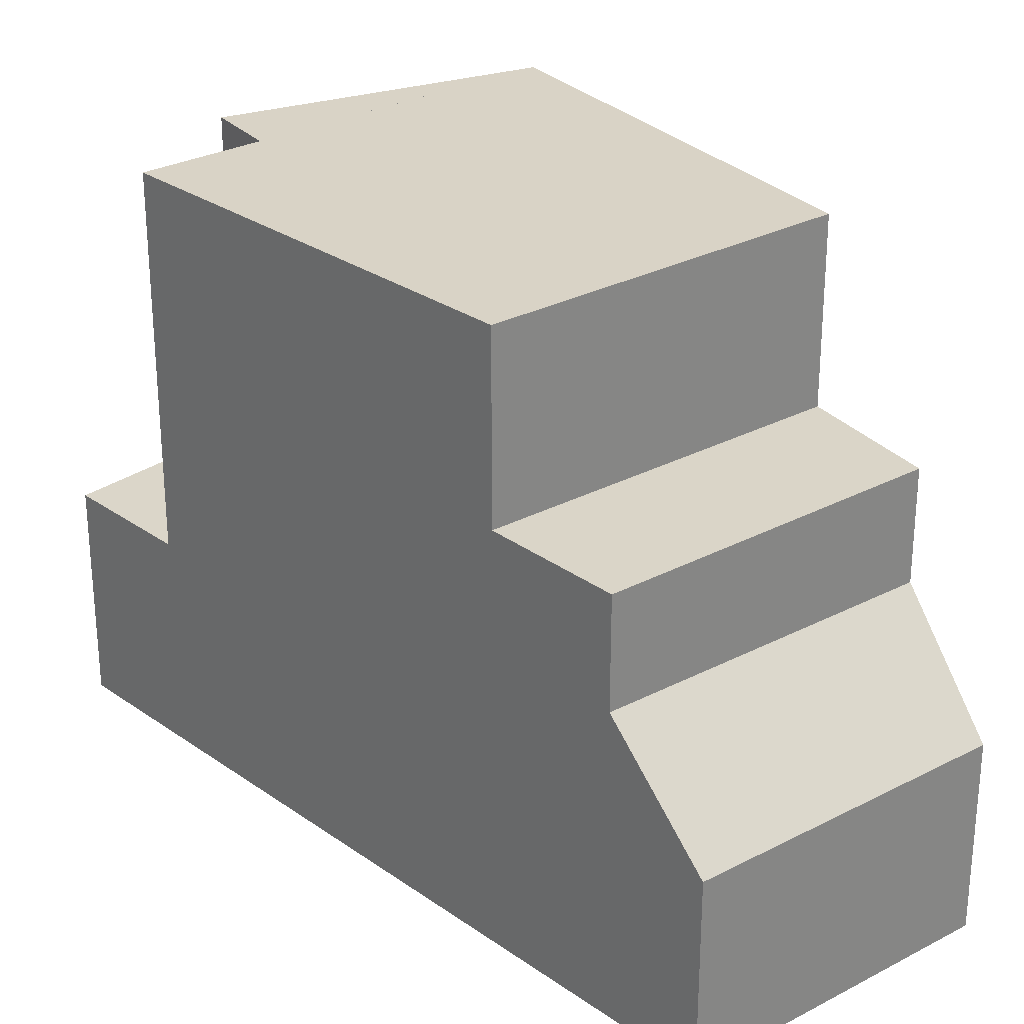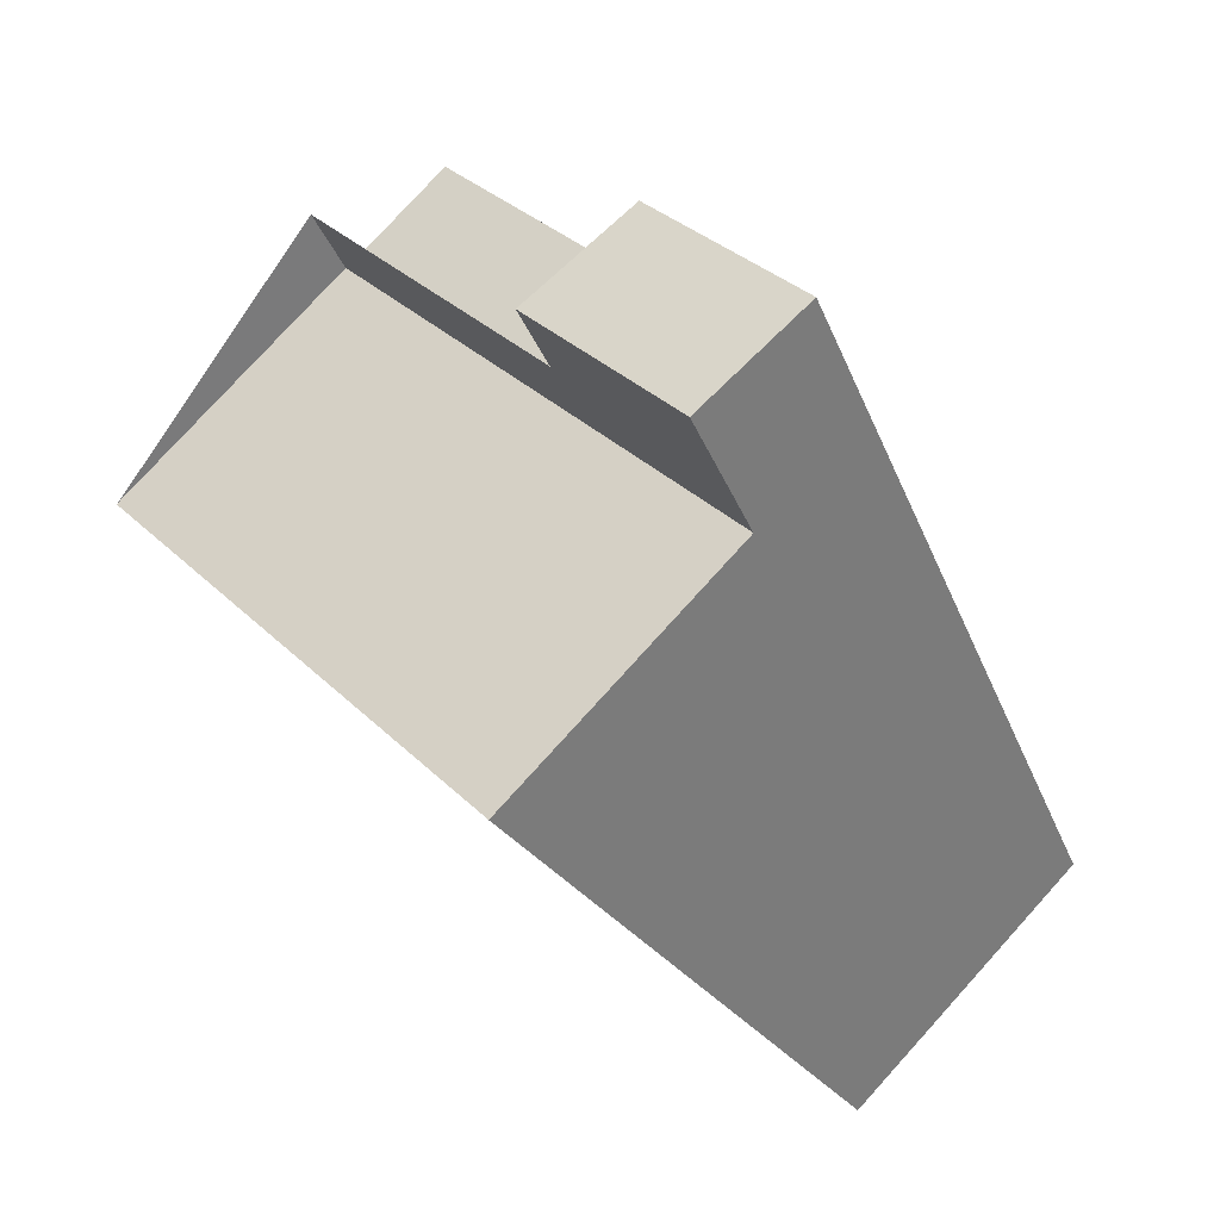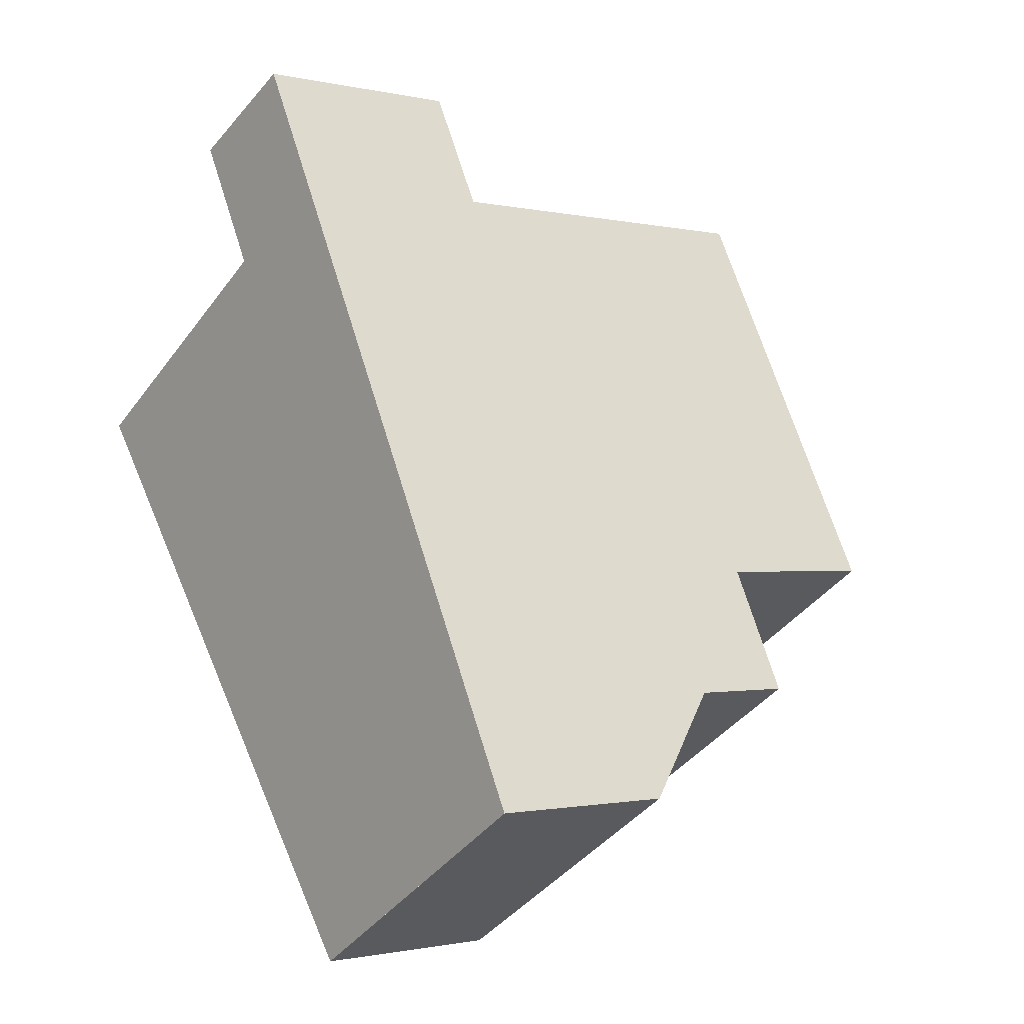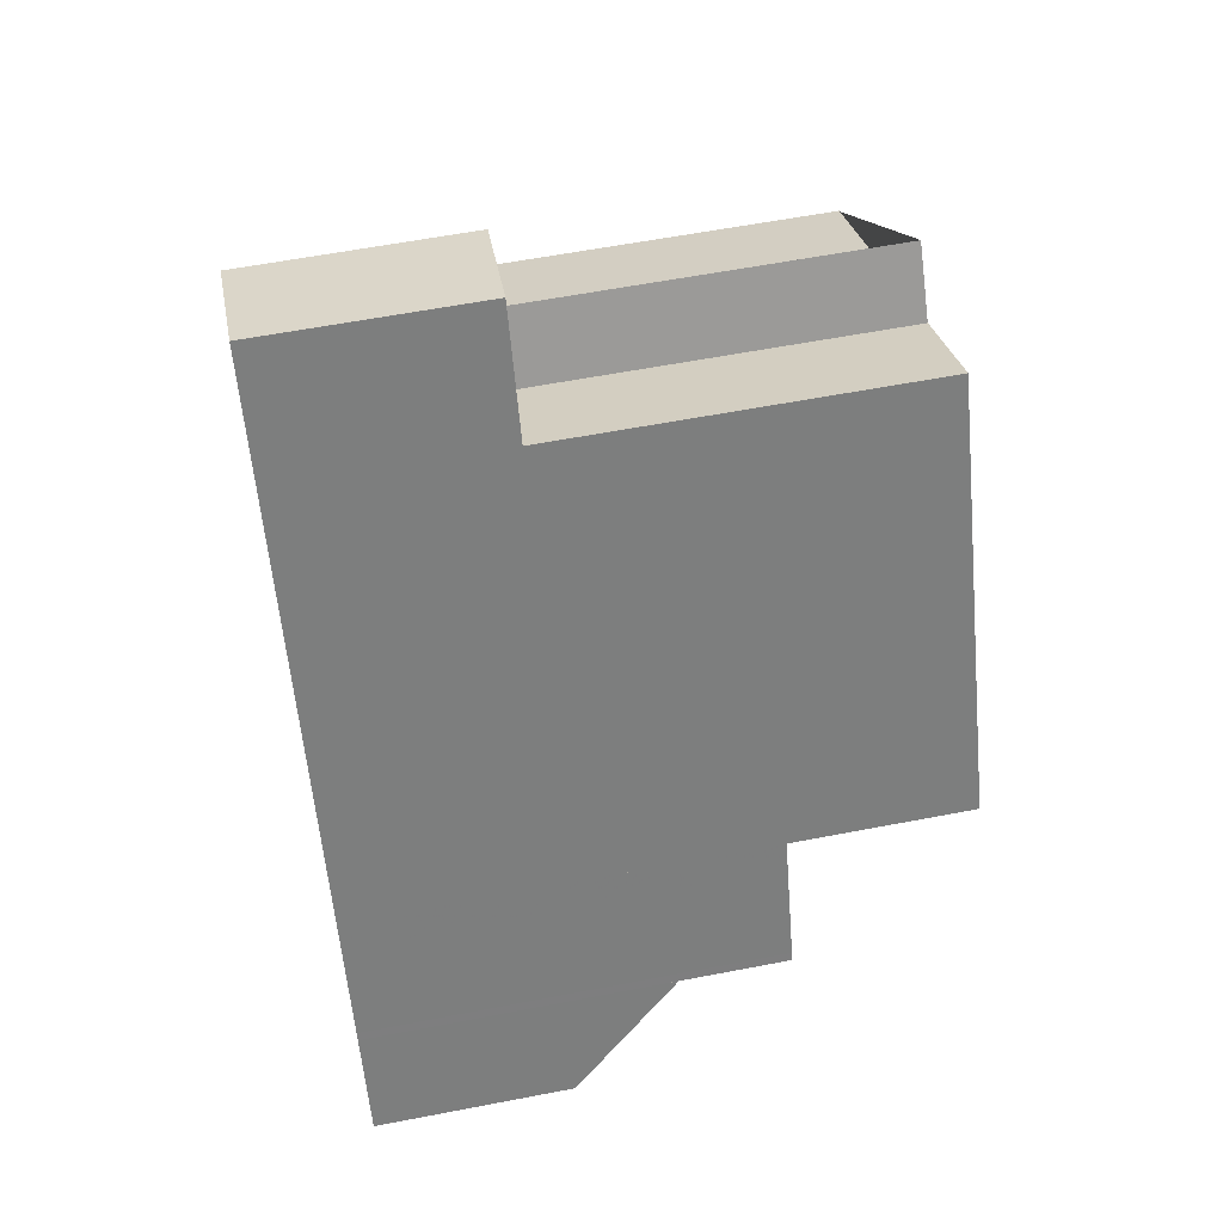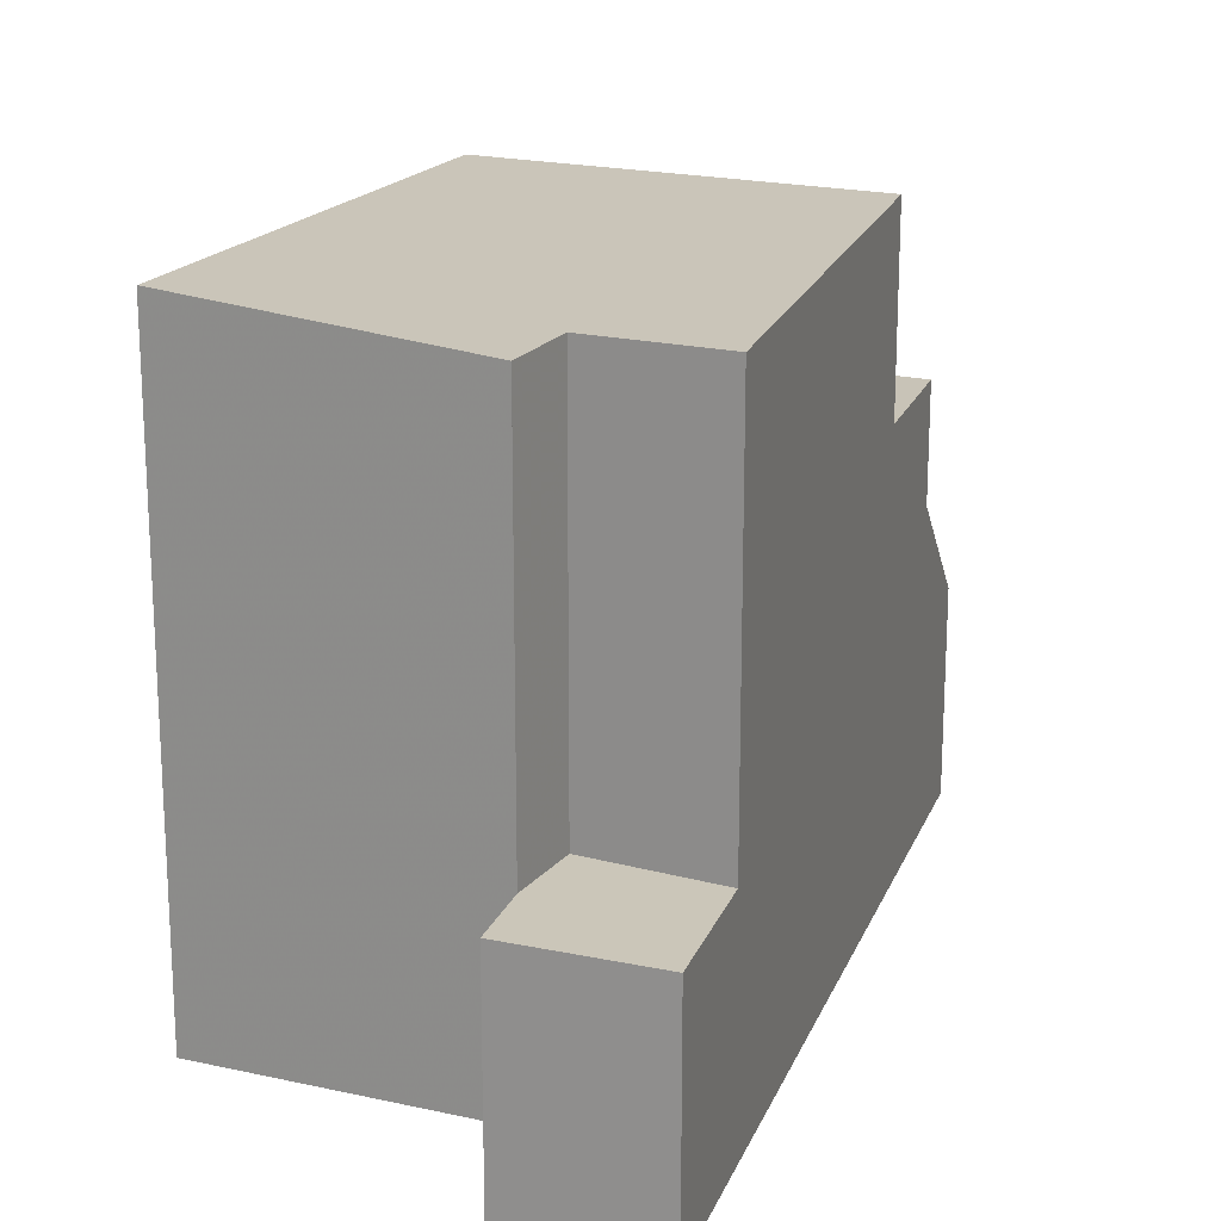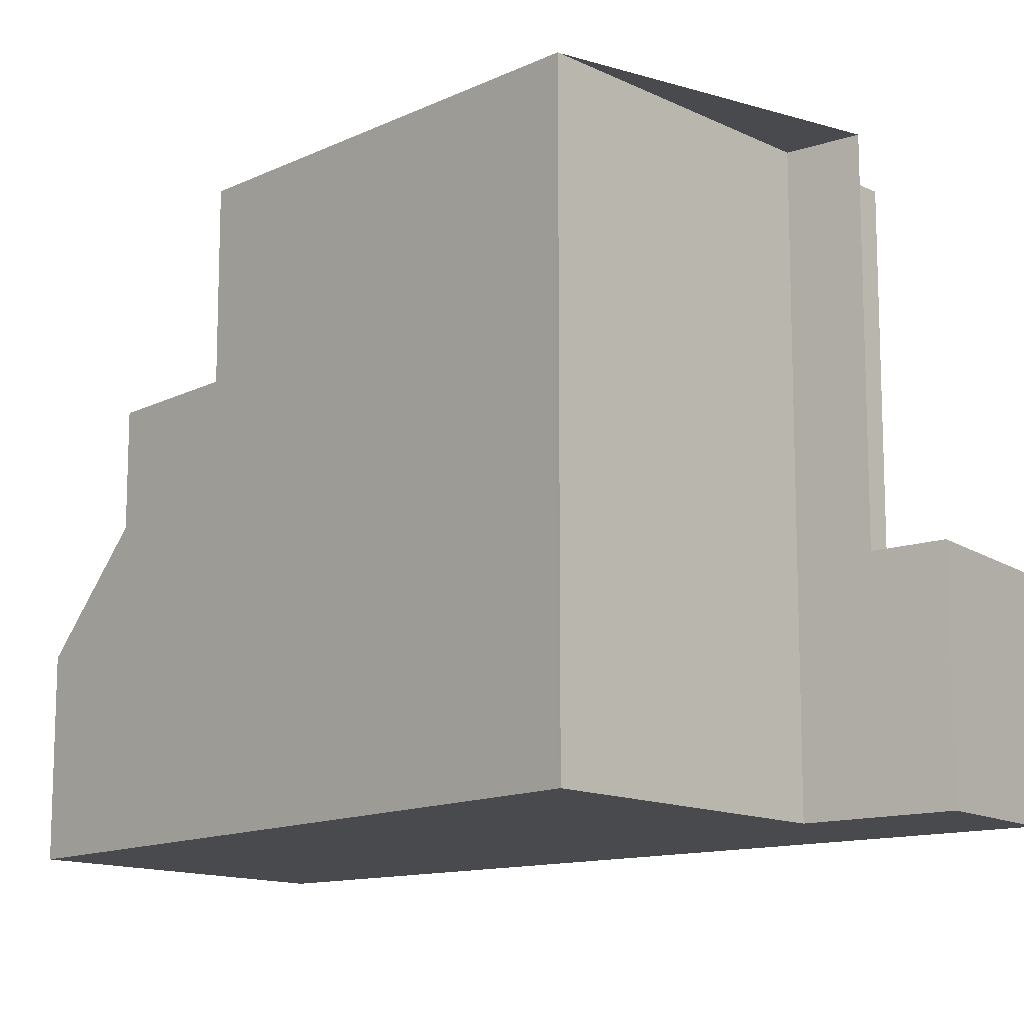
<metadata>
{"format":"obj","ext":"obj","renderer":"f3d","projection":"perspective","resolution":1024,"background":"white","views":[{"elev":28.6,"azim":-70.6,"up":"+Z"},{"elev":33.4,"azim":142.6,"up":"+Y"},{"elev":-1.1,"azim":-129.9,"up":"+Y"},{"elev":58.7,"azim":-101.3,"up":"+Y"},{"elev":20.4,"azim":170.3,"up":"+Z"},{"elev":-13.2,"azim":100.3,"up":"+Z"}]}
</metadata>
<code>
v 295.1 -2274 8.887
v 299 -2277 8.886
v 292.7 -2285 2.865
v 288.6 -2283 2.9
v 296.1 -2272 3.345
v 294.3 -2272 3.276
v 296.3 -2280 8.908
v 291.3 -2277 8.911
v 291.3 -2277 8.911
v 293.4 -2273 8.888
v 293.4 -2273 8.888
v 299 -2277 8.886
v 293.4 -2273 8.888
v 295.6 -2273 8.882
v 290.3 -2279 8.922
v 294.9 -2282 8.92
v 290.1 -2280 6.188
v 294.7 -2283 6.183
v 290.1 -2280 6.188
v 294.5 -2283 6.177
v 290 -2280 6.182
v 289.9 -2280 6.182
v 293.8 -2284 6.159
v 289.4 -2281 6.164
v 289.4 -2281 6.164
v 293.4 -2273 6.302
v 293.7 -2284 6.157
v 289.4 -2281 6.162
v 295.6 -2273 6.318
v 294.9 -2282 6.189
v 290.3 -2279 6.195
v 293.7 -2284 4.498
v 289.4 -2281 4.535
v 294.9 -2282 6.586
v 290.3 -2279 6.625
v 293.4 -2273 3.266
v 293.4 -2273 3.266
v 295.6 -2273 3.339
v 288.8 -2282 3.213
v 293 -2285 3.375
v 293.4 -2273 3.266
v 294.3 -2272 3.277
v 293.4 -2273 8.888
v 290.3 -2279 8.922
v 293.4 -2273 6.302
v 293.4 -2273 3.266
v 289.4 -2281 4.535
v 290.3 -2279 6.195
v 288.8 -2282 3.214
v 288.7 -2283 2.899
v 289.4 -2281 6.162
v 290.3 -2279 6.625
v 294.9 -2274 8.888
v 294.9 -2274 6.3
v 294.9 -2274 3.327
v 289.4 -2281 6.162
v 293.7 -2284 6.157
v 289.4 -2281 6.162
v 289.4 -2281 4.535
v 289.4 -2281 4.535
v 293.7 -2284 4.498
v 299 -2277 8.886
v 299 -2277 8.886
v 294.9 -2282 8.92
v 296.3 -2280 8.908
v 293.7 -2284 4.498
v 294.9 -2282 6.189
v 294.7 -2282 6.183
v 294.4 -2283 6.177
v 293.7 -2284 6.159
v 293.7 -2284 6.157
v 293.7 -2284 6.157
v 294.9 -2282 6.586
v 292.7 -2285 2.865
v 293 -2285 3.374
v 293.7 -2284 4.498
v 294.8 -2272 3.294
v 296 -2273 3.344
v 295.6 -2273 8.882
v 294.9 -2274 8.888
v 295.6 -2273 3.339
v 294.9 -2274 3.327
v 294.9 -2274 8.888
v 290.9 -2280 8.921
v 292.2 -2278 8.91
v 294.9 -2274 3.327
v 294.9 -2274 6.3
v 289.6 -2281 4.532
v 290.9 -2280 6.194
v 289.6 -2281 6.162
v 290.9 -2280 6.62
v 290.6 -2280 6.187
v 290.4 -2280 6.182
v 289.7 -2281 6.164
v 289.6 -2281 6.162
v 288.7 -2283 2.899
v 288.9 -2282 3.216
v 289.6 -2281 4.532
v 290.3 -2279 6.195
v 290.3 -2279 6.195
v 294.9 -2282 6.189
v 294.9 -2282 6.189
v 290.9 -2280 8.921
v 290.3 -2279 8.922
v 290.3 -2279 8.922
v 294.9 -2282 8.92
v 294.9 -2282 8.92
v 290.9 -2280 6.194
v 288.7 -2283 2.918
v 288.7 -2283 2.918
v 292.7 -2285 2.884
v 292.7 -2285 2.883
v 288.7 -2283 2.918
v 299 -2277 8.886
v 295.1 -2274 8.887
v 295.1 -2274 0
v 299 -2277 0
v 299 -2277 8.886
v 299 -2277 8.886
v 299 -2277 1.776e-15
v 299 -2277 0
v 292.7 -2285 2.865
v 292.7 -2285 2.865
v 292.7 -2285 0
v 292.7 -2285 0
v 288.7 -2283 2.918
v 288.6 -2283 2.9
v 288.6 -2283 0
v 288.7 -2283 0
v 296 -2273 3.344
v 296.1 -2272 3.345
v 296.1 -2272 4.441e-16
v 296 -2273 0
v 294.3 -2272 3.277
v 294.3 -2272 3.276
v 294.3 -2272 0
v 294.3 -2272 0
v 294.9 -2282 8.92
v 296.3 -2280 8.908
v 296.3 -2280 0
v 294.9 -2282 0
v 293.4 -2273 8.888
v 291.3 -2277 8.911
v 291.3 -2277 1.776e-15
v 293.4 -2273 0
v 296.3 -2280 8.908
v 299 -2277 8.886
v 299 -2277 0
v 296.3 -2280 0
v 290.3 -2279 6.195
v 290.1 -2280 6.188
v 290.1 -2280 0
v 290.3 -2279 0
v 294.5 -2283 6.177
v 294.7 -2283 6.183
v 294.7 -2283 0
v 294.5 -2283 0
v 293.8 -2284 6.159
v 294.5 -2283 6.177
v 294.5 -2283 0
v 293.8 -2284 0
v 290.1 -2280 6.188
v 289.9 -2280 6.182
v 289.9 -2280 0
v 290.1 -2280 0
v 293.7 -2284 6.157
v 293.8 -2284 6.159
v 293.8 -2284 0
v 293.7 -2284 0
v 289.9 -2280 6.182
v 289.4 -2281 6.164
v 289.4 -2281 0
v 289.9 -2280 0
v 294.3 -2272 3.276
v 293.4 -2273 3.266
v 293.4 -2273 0
v 294.3 -2272 0
v 289.4 -2281 4.535
v 288.8 -2282 3.213
v 288.8 -2282 -4.441e-16
v 289.4 -2281 0
v 292.7 -2285 2.883
v 293 -2285 3.375
v 293 -2285 0
v 292.7 -2285 0
v 294.8 -2272 3.294
v 294.3 -2272 3.277
v 294.3 -2272 0
v 294.8 -2272 0
v 288.6 -2283 2.9
v 288.7 -2283 2.899
v 288.7 -2283 0
v 288.6 -2283 0
v 289.4 -2281 6.164
v 289.4 -2281 6.162
v 289.4 -2281 0
v 289.4 -2281 0
v 293 -2285 3.375
v 293.7 -2284 4.498
v 293.7 -2284 8.882e-16
v 293 -2285 0
v 299 -2277 8.886
v 299 -2277 8.886
v 299 -2277 0
v 299 -2277 1.776e-15
v 288.7 -2283 2.899
v 292.7 -2285 2.865
v 292.7 -2285 0
v 288.7 -2283 0
v 296.1 -2272 3.345
v 294.8 -2272 3.294
v 294.8 -2272 0
v 296.1 -2272 4.441e-16
v 295.6 -2273 3.339
v 296 -2273 3.344
v 296 -2273 0
v 295.6 -2273 0
v 295.1 -2274 8.887
v 295.6 -2273 8.882
v 295.6 -2273 0
v 295.1 -2274 0
v 288.7 -2283 2.899
v 288.7 -2283 2.899
v 288.7 -2283 0
v 288.7 -2283 0
v 294.7 -2283 6.183
v 294.9 -2282 6.189
v 294.9 -2282 -8.882e-16
v 294.7 -2283 0
v 291.3 -2277 8.911
v 290.3 -2279 8.922
v 290.3 -2279 0
v 291.3 -2277 1.776e-15
v 288.8 -2282 3.213
v 288.7 -2283 2.918
v 288.7 -2283 0
v 288.8 -2282 -4.441e-16
v 292.7 -2285 2.865
v 292.7 -2285 2.883
v 292.7 -2285 0
v 292.7 -2285 0
v 296.1 -2272 0
v 295.1 -2274 0
v 299 -2277 0
v 292.7 -2285 0
v 288.6 -2283 0
v 294.3 -2272 0
f 22 17 19 21
f 82 41 42 77 78 81
f 10 9 8 11
f 85 9 10 80
f 87 45 46 86
f 55 38 29 54
f 100 19 17 99
f 102 18 68 101
f 68 18 20 69
f 69 20 23 70
f 25 22 21 24
f 110 50 4 109
f 83 43 45 87
f 54 29 14 53
f 91 52 48 89
f 90 51 47 88
f 84 44 52 91
f 60 49 39 59
f 41 36 6 42
f 45 26 37 46
f 112 3 74 111
f 43 13 26 45
f 52 35 31 48
f 51 28 33 47
f 44 15 35 52
f 76 61 40 75
f 70 23 57 71
f 58 25 24 56
f 62 2 12 63
f 63 12 7 65
f 101 68 92 108
f 92 68 69 93
f 93 69 70 94
f 67 30 34 73
f 66 32 27 72
f 73 34 16 64
f 111 74 96 113
f 98 76 75 97
f 94 70 71 95
f 77 5 78
f 79 1 62 63 80
f 80 63 65 85
f 89 67 73 91
f 88 66 72 90
f 91 73 64 84
f 108 92 19 100
f 93 21 19 92
f 94 24 21 93
f 113 96 50 110
f 97 49 60 98
f 95 56 24 94
f 104 9 85 103
f 105 8 9 104
f 107 65 7 106
f 103 85 65 107
f 109 39 49 110
f 111 75 40 112
f 113 97 75 111
f 110 49 97 113
f 115 116 117 114
f 119 120 121 118
f 123 124 125 122
f 127 128 129 126
f 131 132 133 130
f 135 136 137 134
f 139 140 141 138
f 143 144 145 142
f 147 148 149 146
f 151 152 153 150
f 155 156 157 154
f 159 160 161 158
f 163 164 165 162
f 167 168 169 166
f 171 172 173 170
f 175 176 177 174
f 179 180 181 178
f 183 184 185 182
f 187 188 189 186
f 191 192 193 190
f 195 196 197 194
f 199 200 201 198
f 203 204 205 202
f 207 208 209 206
f 211 212 213 210
f 215 216 217 214
f 219 220 221 218
f 223 224 225 222
f 227 228 229 226
f 231 232 233 230
f 235 236 237 234
f 239 240 241 238
f 243 244 245 246 247 242

</code>
